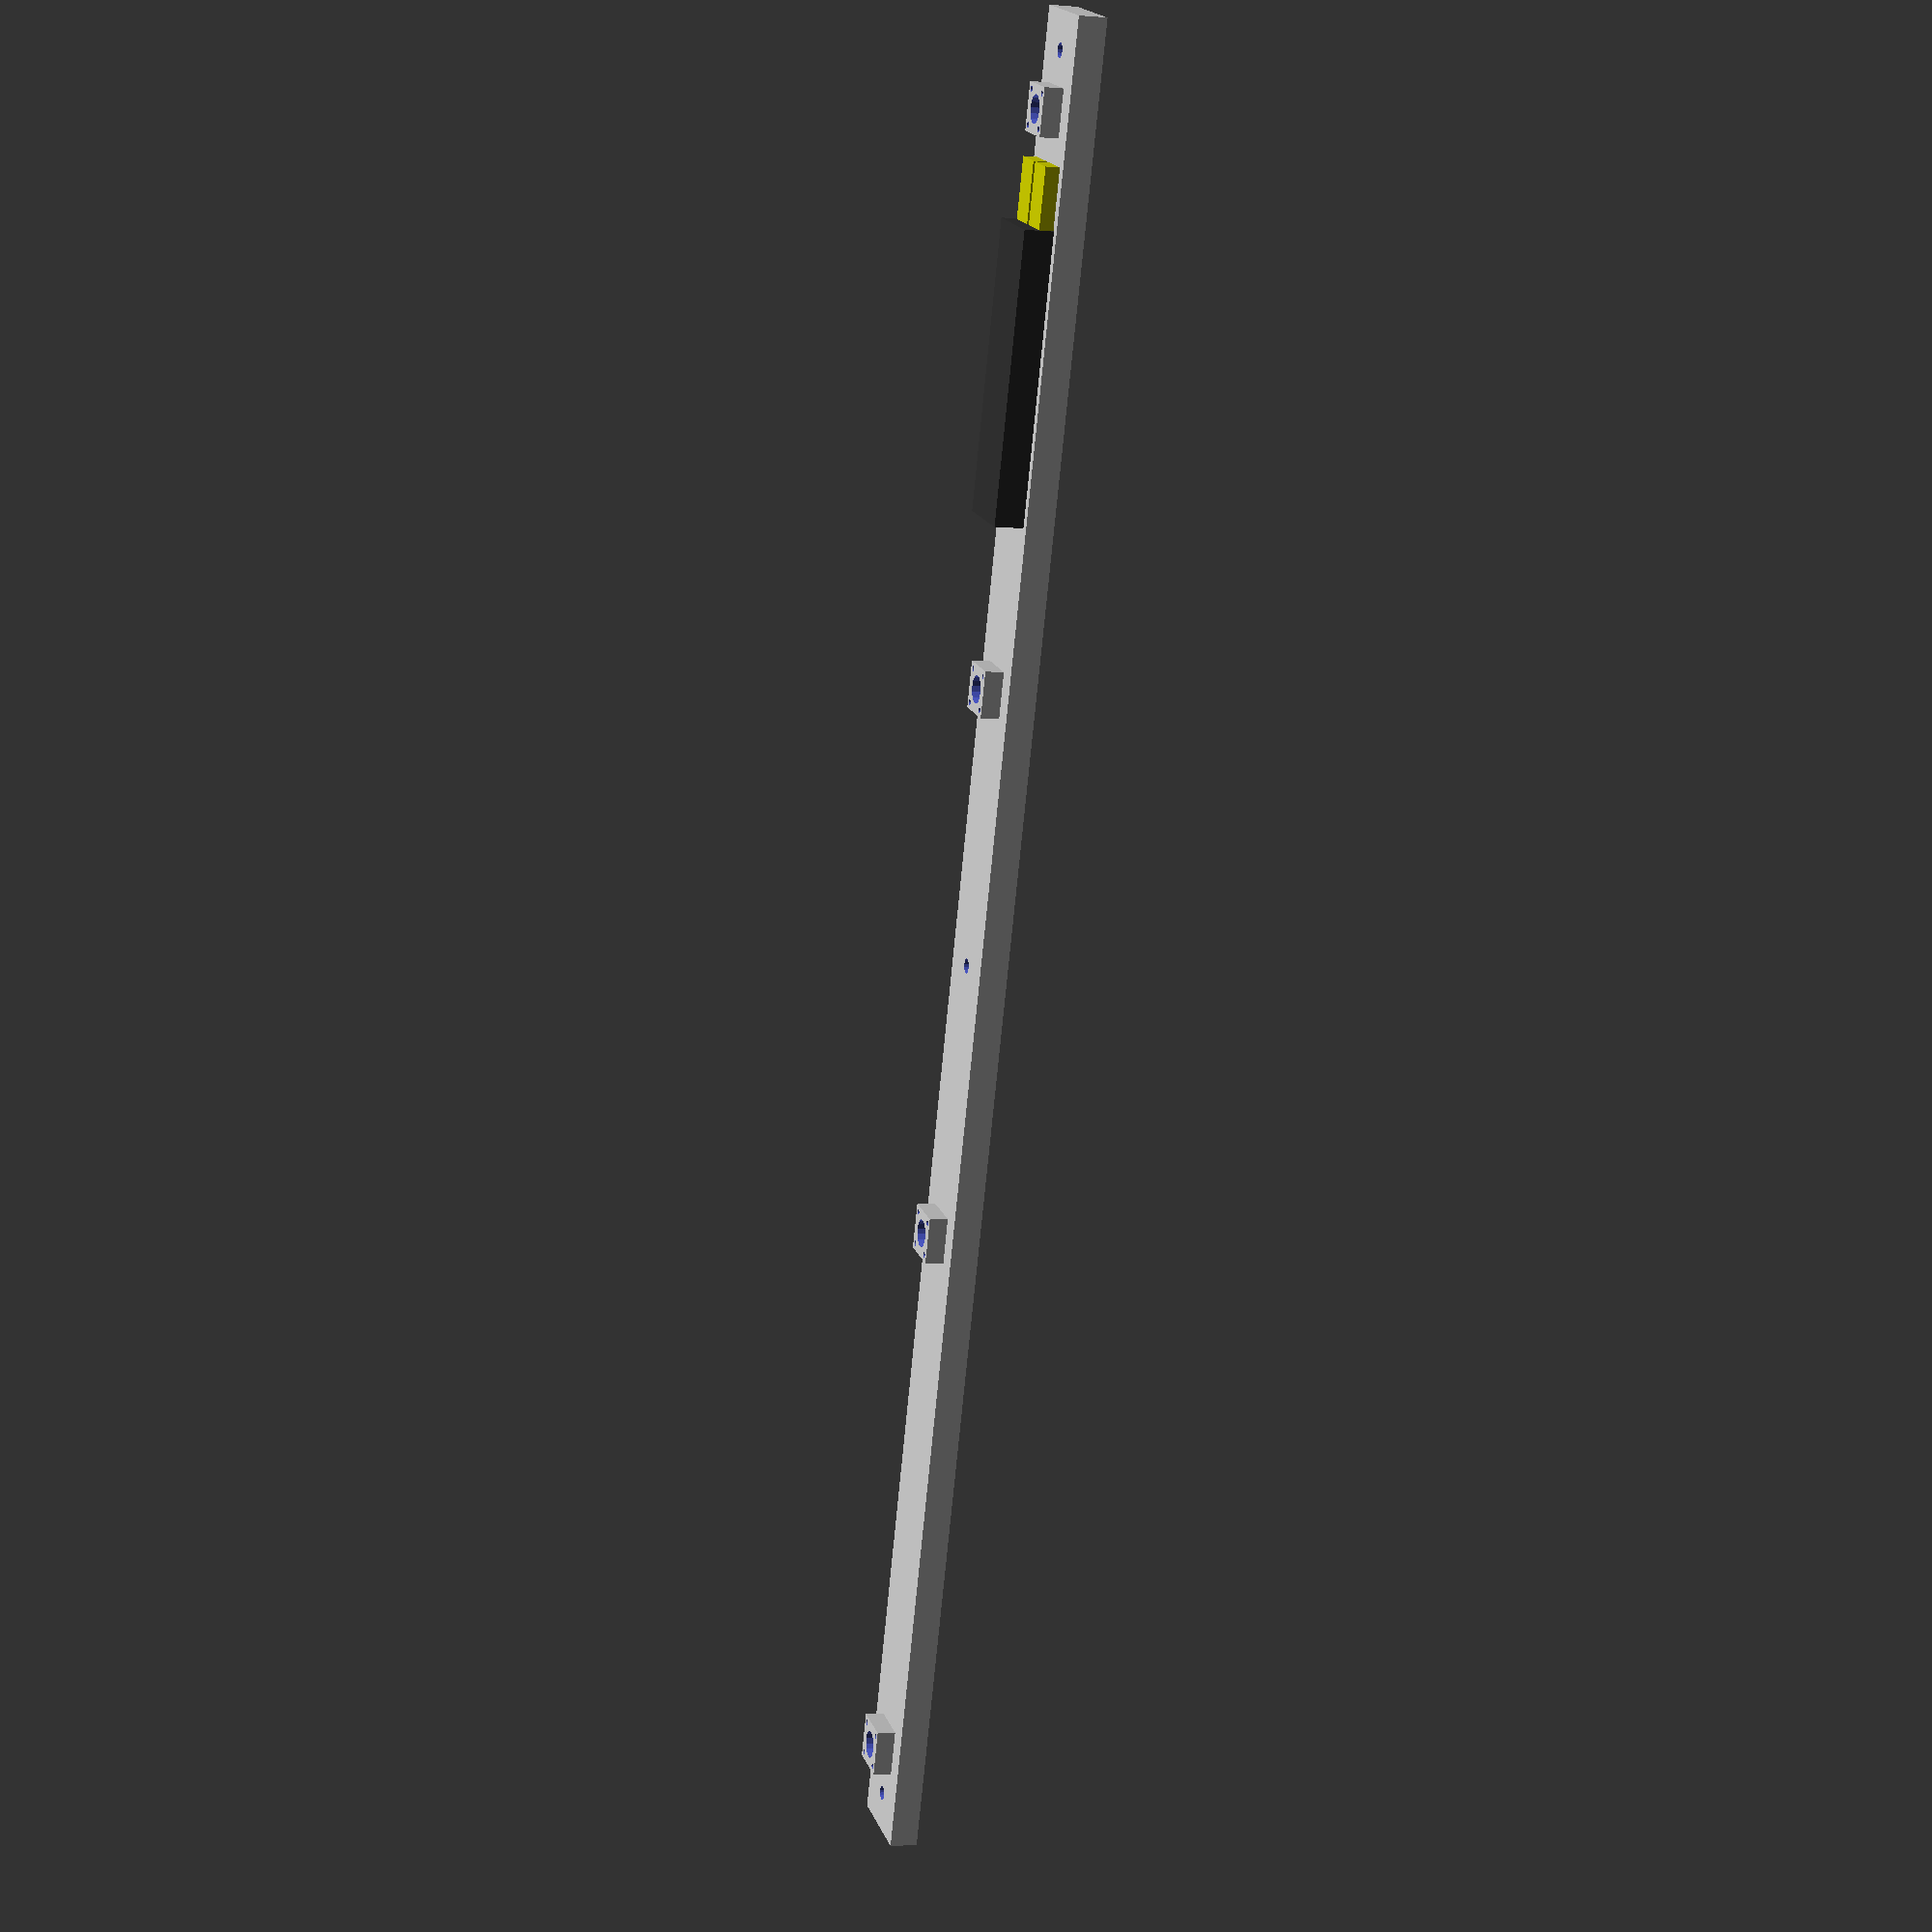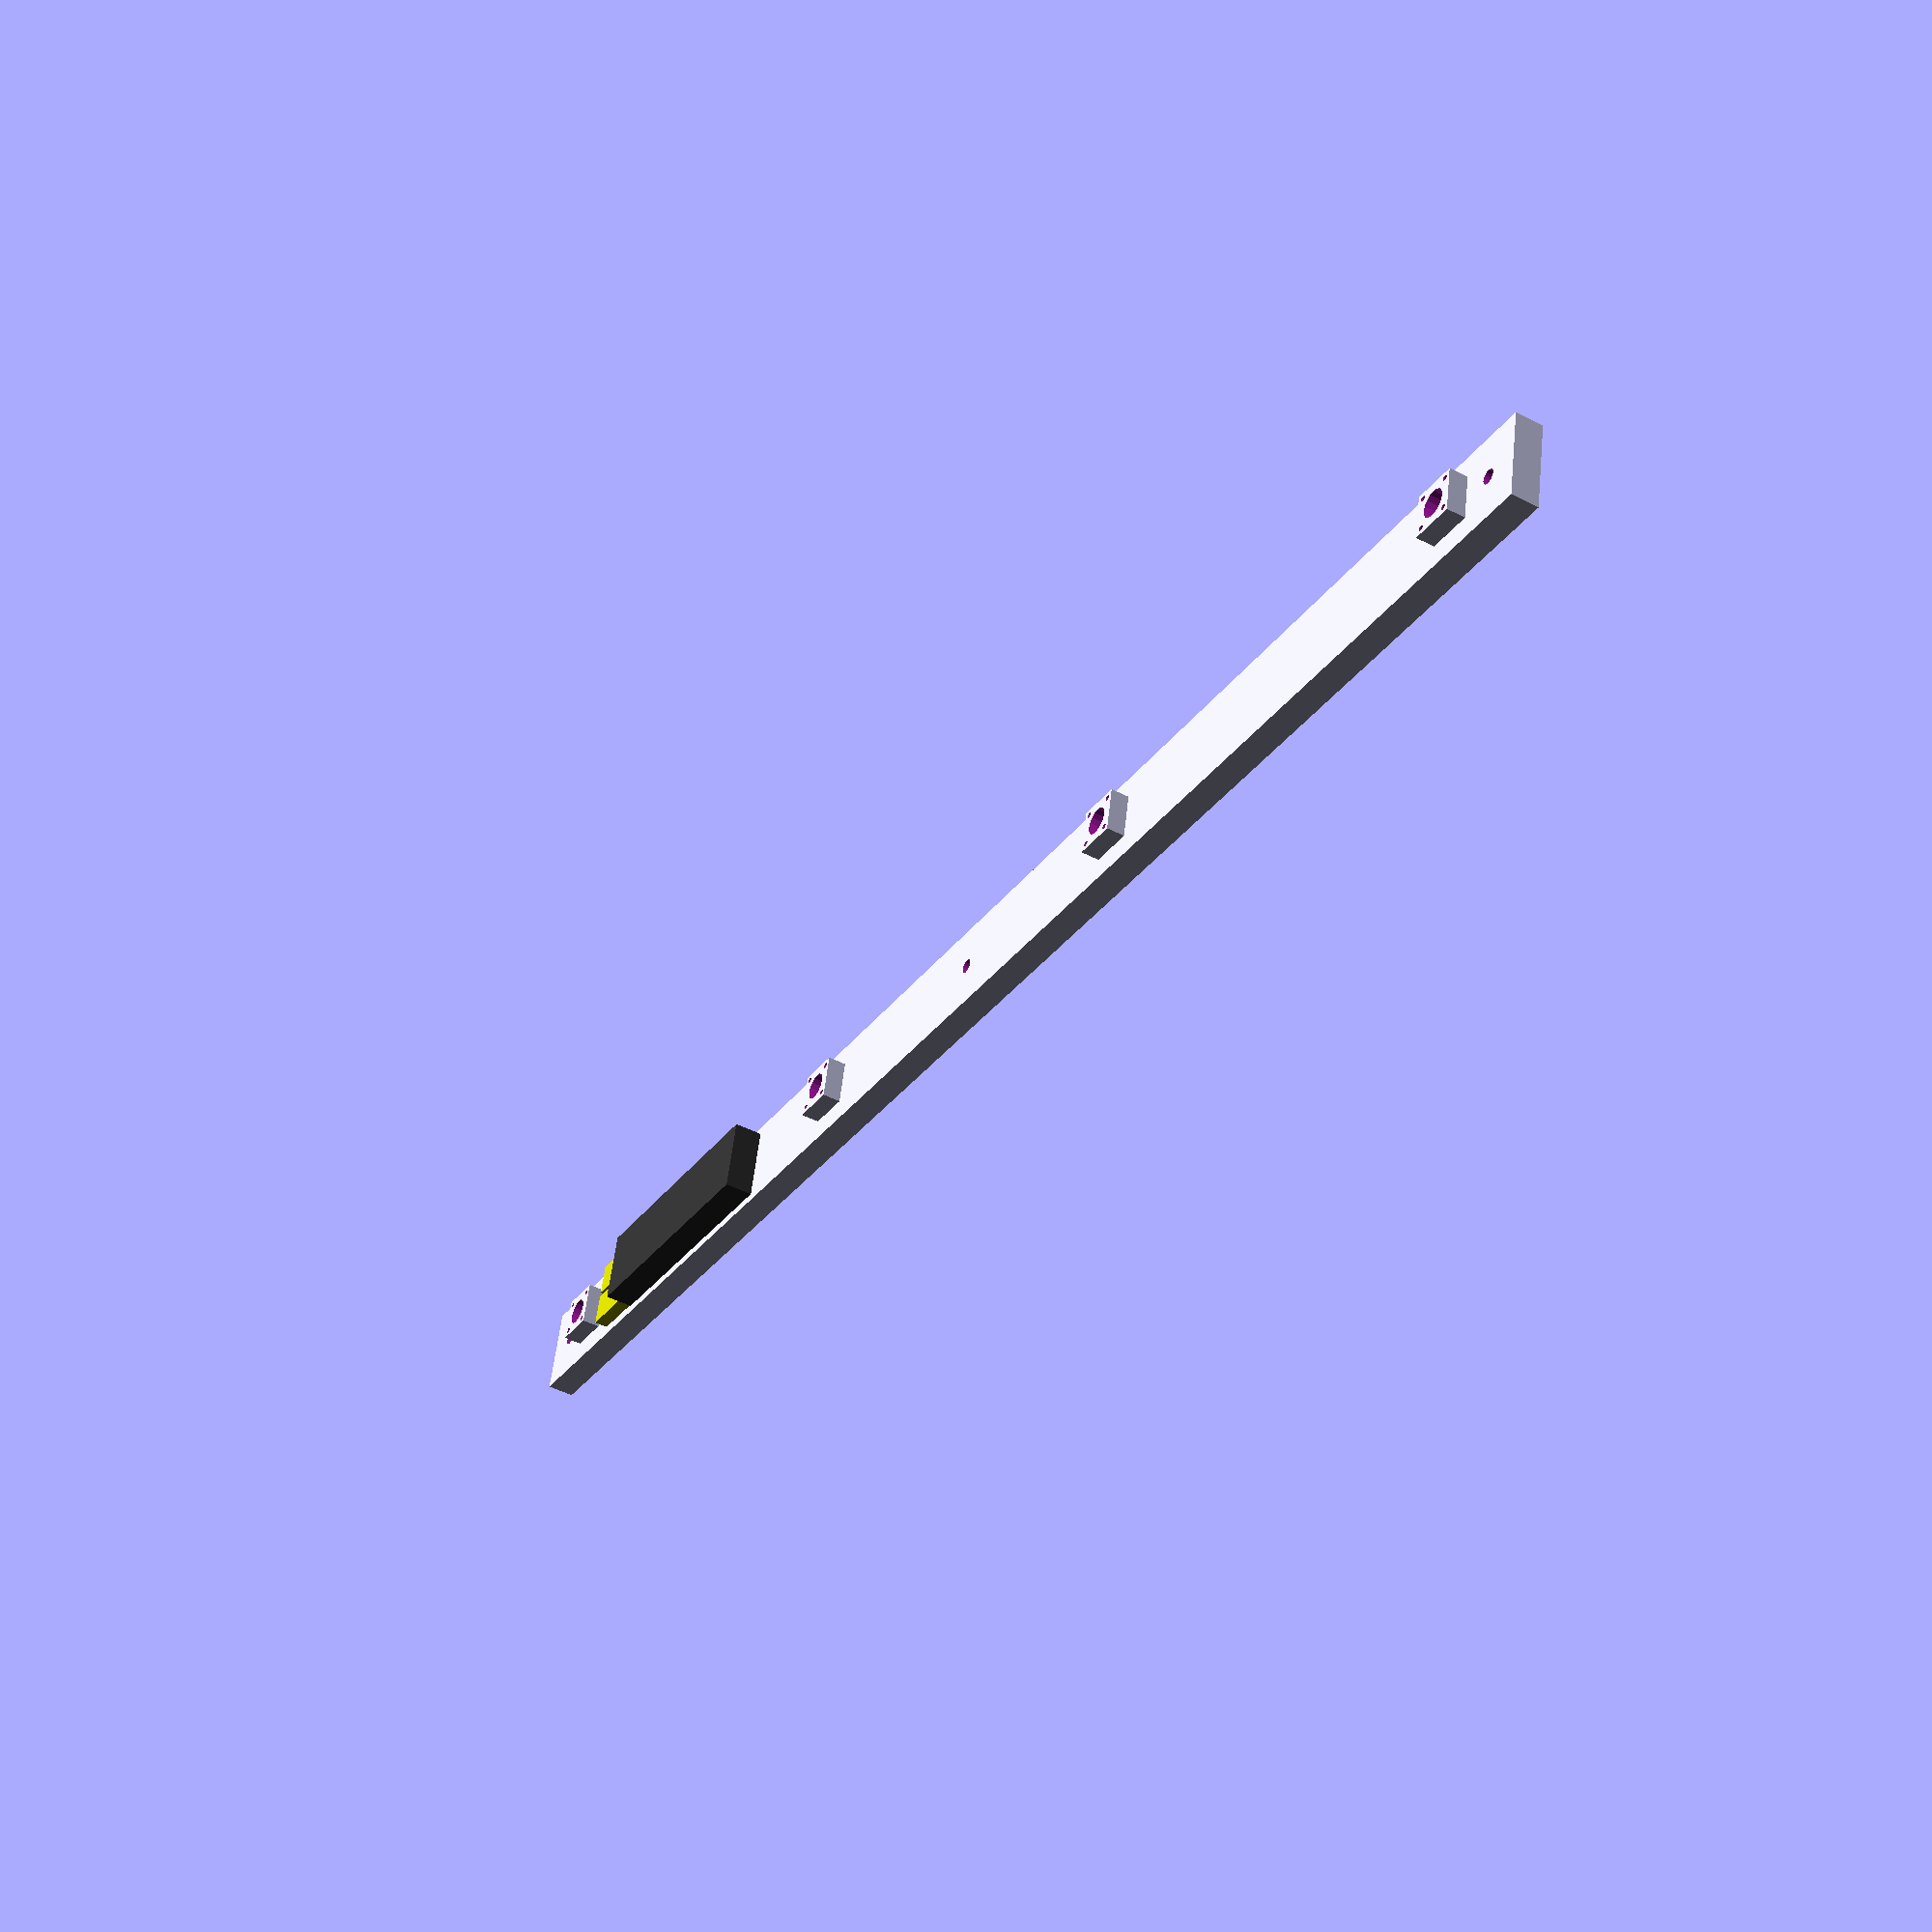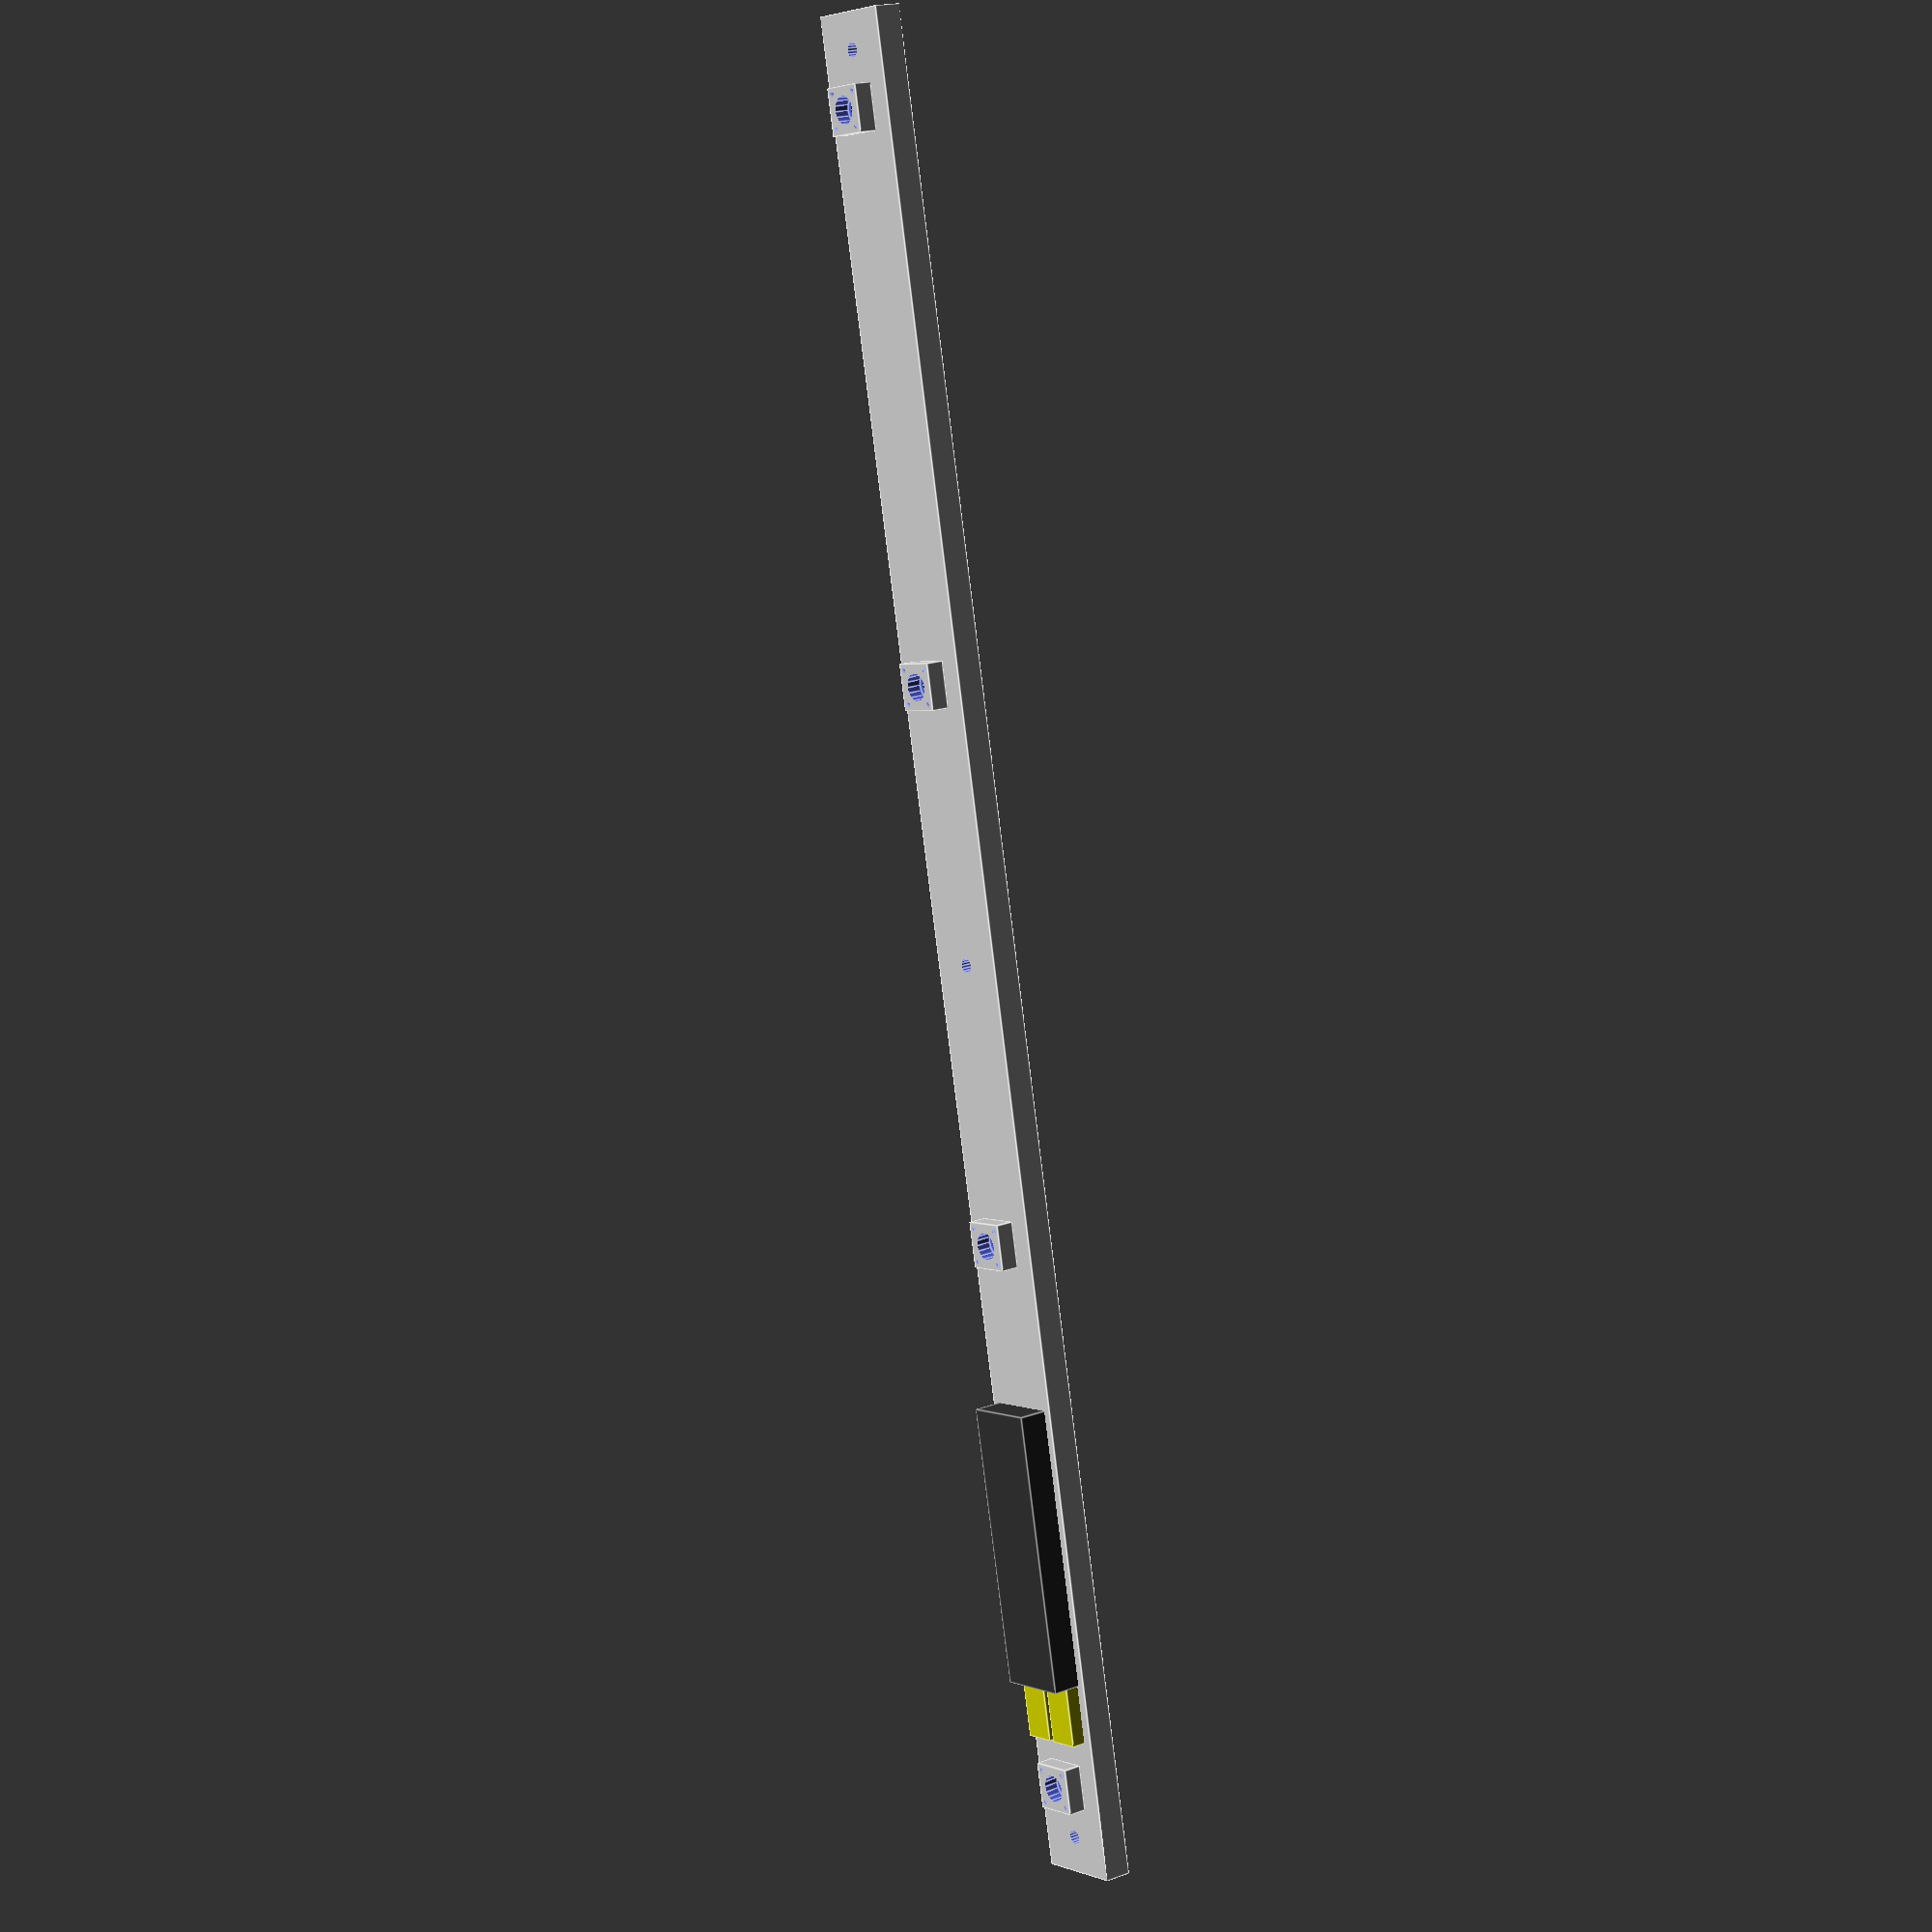
<openscad>
$fn = 16;

module blocchetto_laser() {
    difference() {
        cube([2.5, 2.5, 1]);    
        
        translate([0.35, 0.35, 0])
            cylinder(3, 0.15, 0.15, center = true);
        translate([0.35, 2.15, 0])
            cylinder(3, 0.15, 0.15, center = true);
        translate([2.15, 0.35, 0])
            cylinder(3, 0.15, 0.15, center = true);
        translate([2.15, 2.15, 0])
            cylinder(3, 0.15, 0.15, center = true);
        translate([1.25, 1.25, 0.2])
            cylinder(3, 0.75, 0.75);
        translate([1.25, 1.25, -0.1])
            cylinder(3, 0.5, 0.5);
    }
}

module laser_module() {
    translate([0, 0, -0.1])
        cylinder(h=3.2, r=0.5);
}

module locking_module() {
    translate([0, 0, -0.1])
        cylinder(h=2.2, r=0.4);
}

module dmx_driver_module() {
    translate([1.375, 5.25, 0.75])
    color([0.5, 0.5, 0.5])
        cylinder(h=1, r=0.15);
    translate([-1.375, 5.25, 0.75])
    color([0.5, 0.5, 0.5])
        cylinder(h=1, r=0.15);
    translate([-0.7, -5.25, 0.75])
    color([0.5, 0.5, 0.5])
        cylinder(h=1, r=0.15);
}

module dmx_driver() {
    color([0.2, 0.2, 0.2])
        cube([4.1, 15.2, 2.3]);
    translate([2.2, 13.6, 0])
    color([0.8, 0.8, 0])
        cube([1.8, 4.8, 1.5]);
    translate([0.1, 13.6, 0])
    color([0.8, 0.8, 0])
        cube([1.8, 4.8, 1.5]);
}

$fa = 2;
$fs = 0.2;

translate([0.45, 74, 0.75]) dmx_driver();

translate([1.25, 3.75, 1.5]) blocchetto_laser();
translate([1.25, 33.75, 1.5]) blocchetto_laser();
translate([1.25, 63.75, 1.5]) blocchetto_laser();
translate([1.25, 93.75, 1.5]) blocchetto_laser();

difference() {
    cube([5, 100, 1.5]);

    translate([2.5, 2, 0]) locking_module();
    translate([2.5, 50, 0]) locking_module();
    translate([2.5, 98, 0]) locking_module();
    
    translate([2.5, 5, 0]) laser_module();
    translate([2.5, 35, 0]) laser_module();
    translate([2.5, 65, 0]) laser_module();
    translate([2.5, 95, 0]) laser_module();
}

</openscad>
<views>
elev=2.7 azim=19.4 roll=72.9 proj=p view=solid
elev=226.6 azim=102.3 roll=120.5 proj=p view=wireframe
elev=162.8 azim=348.2 roll=126.8 proj=p view=edges
</views>
